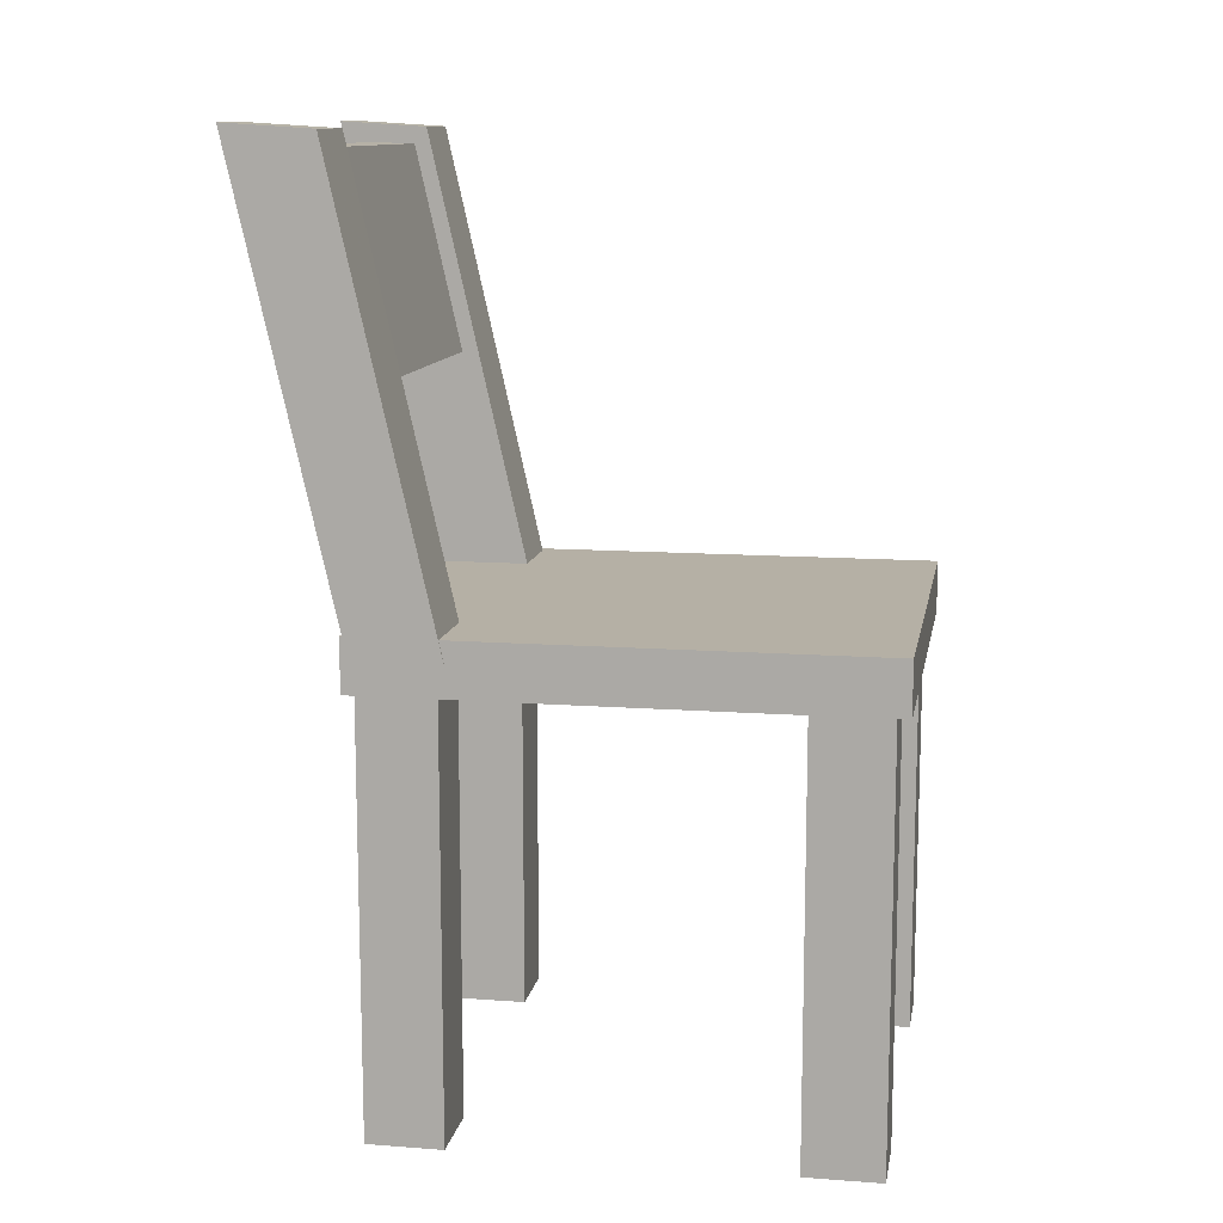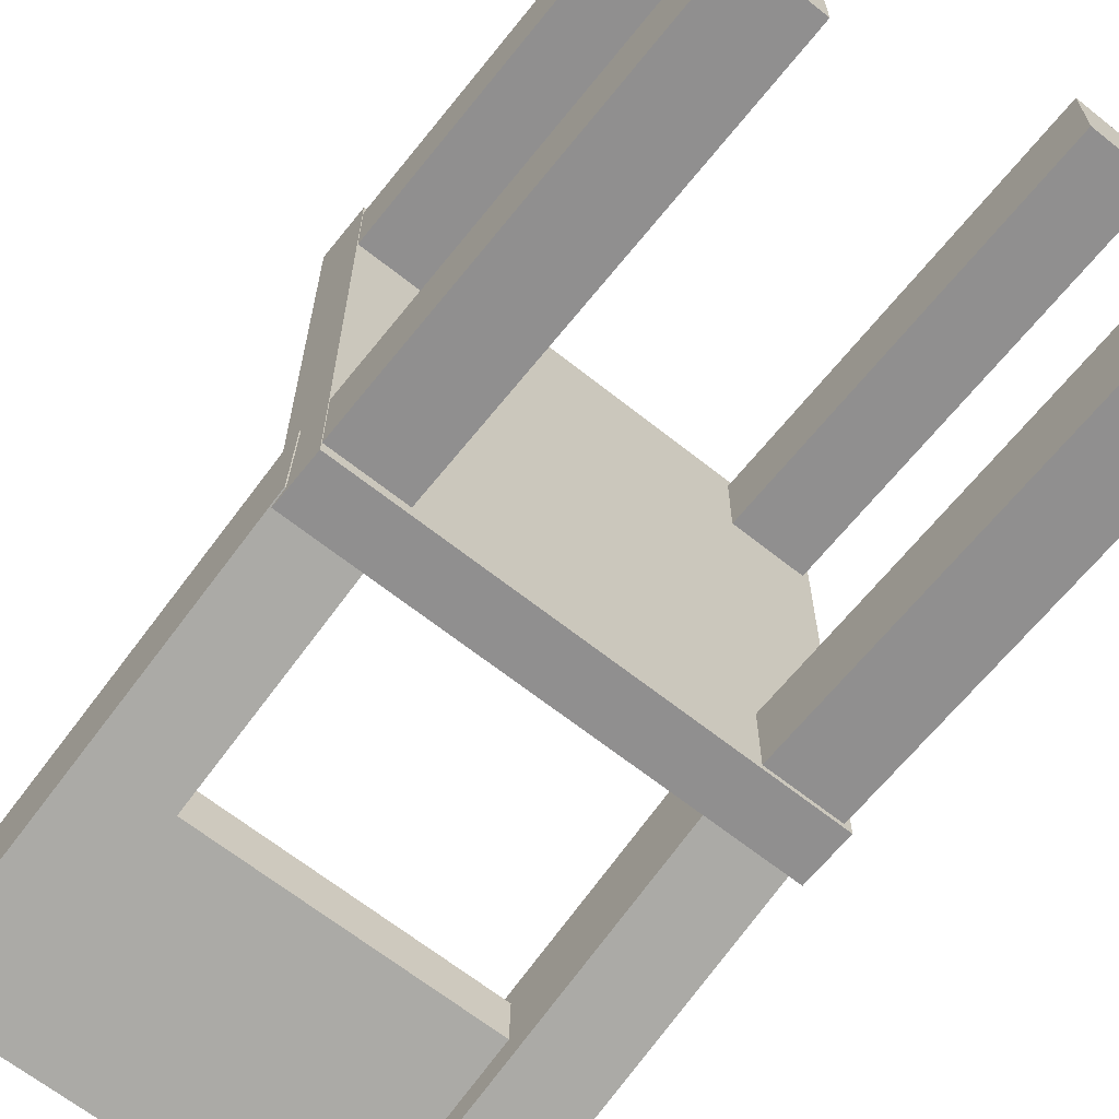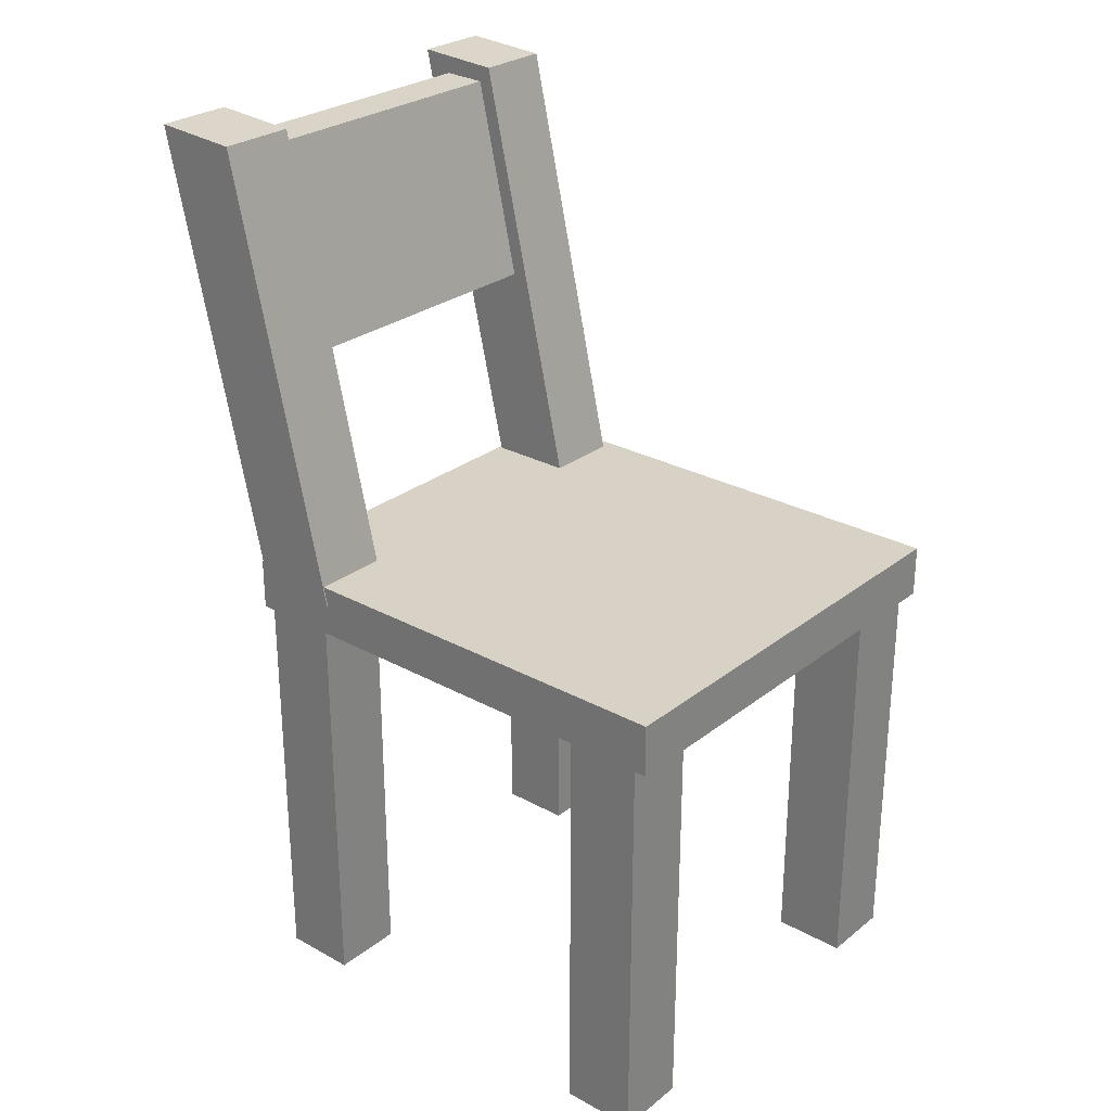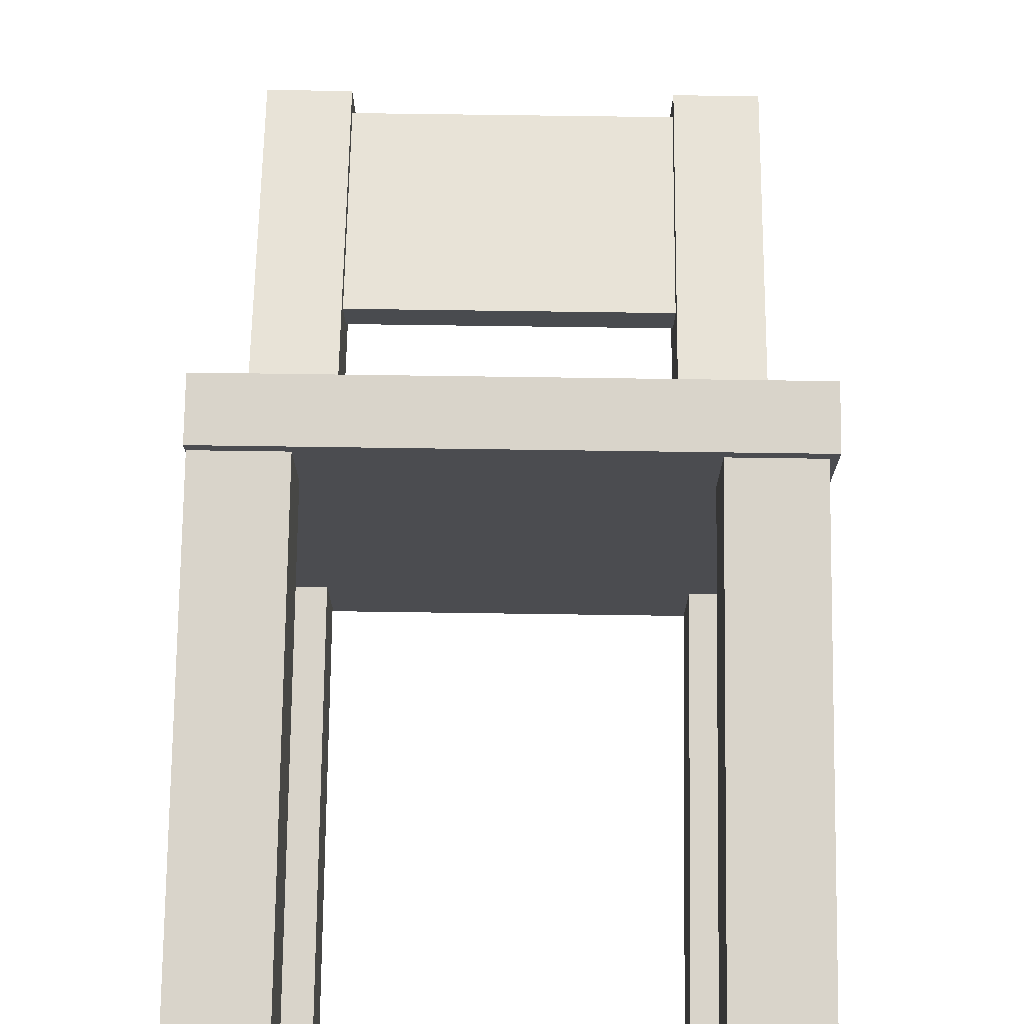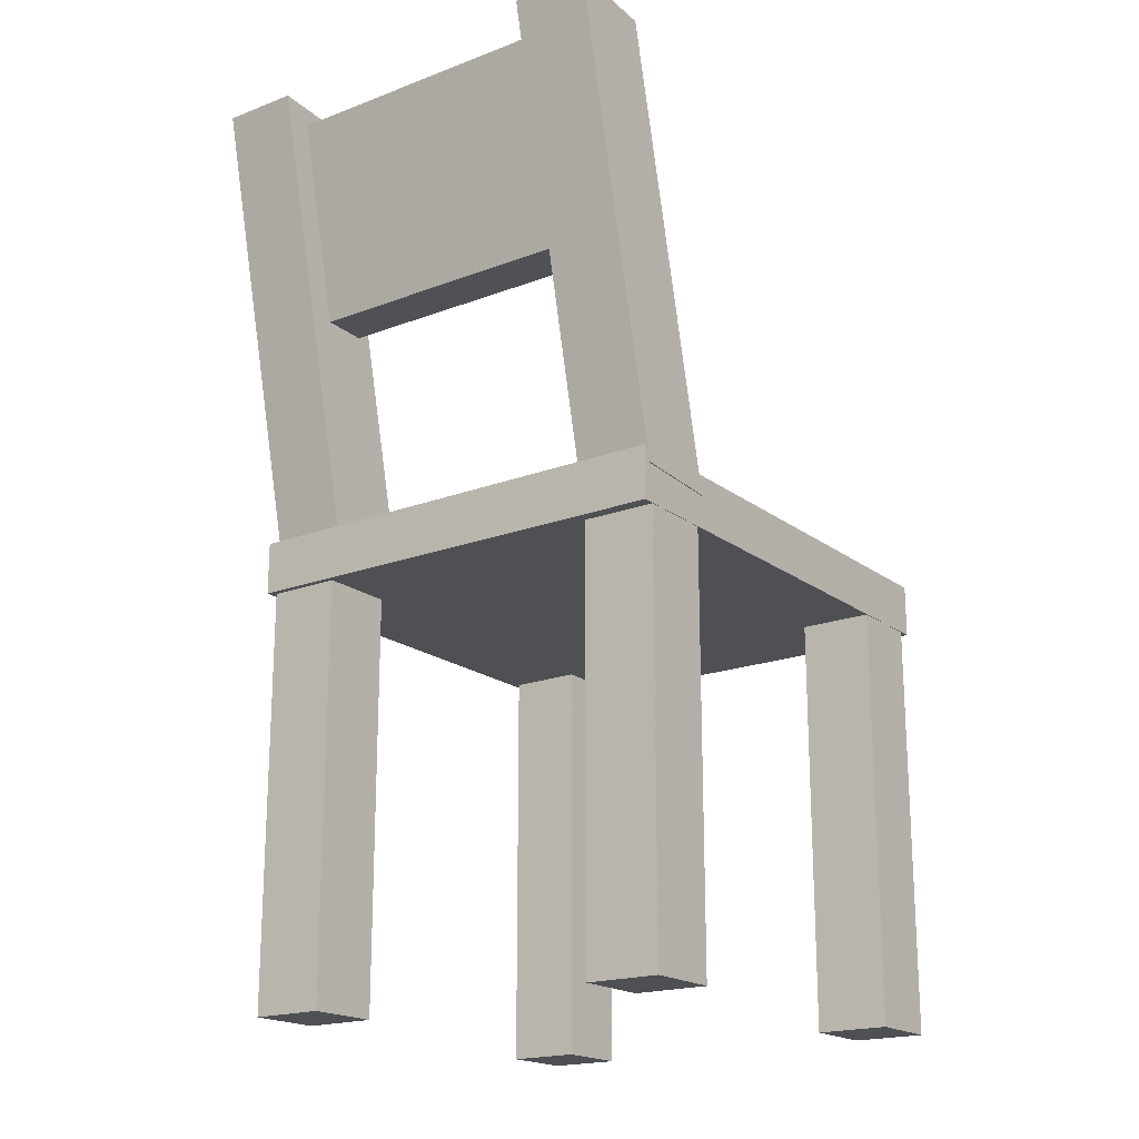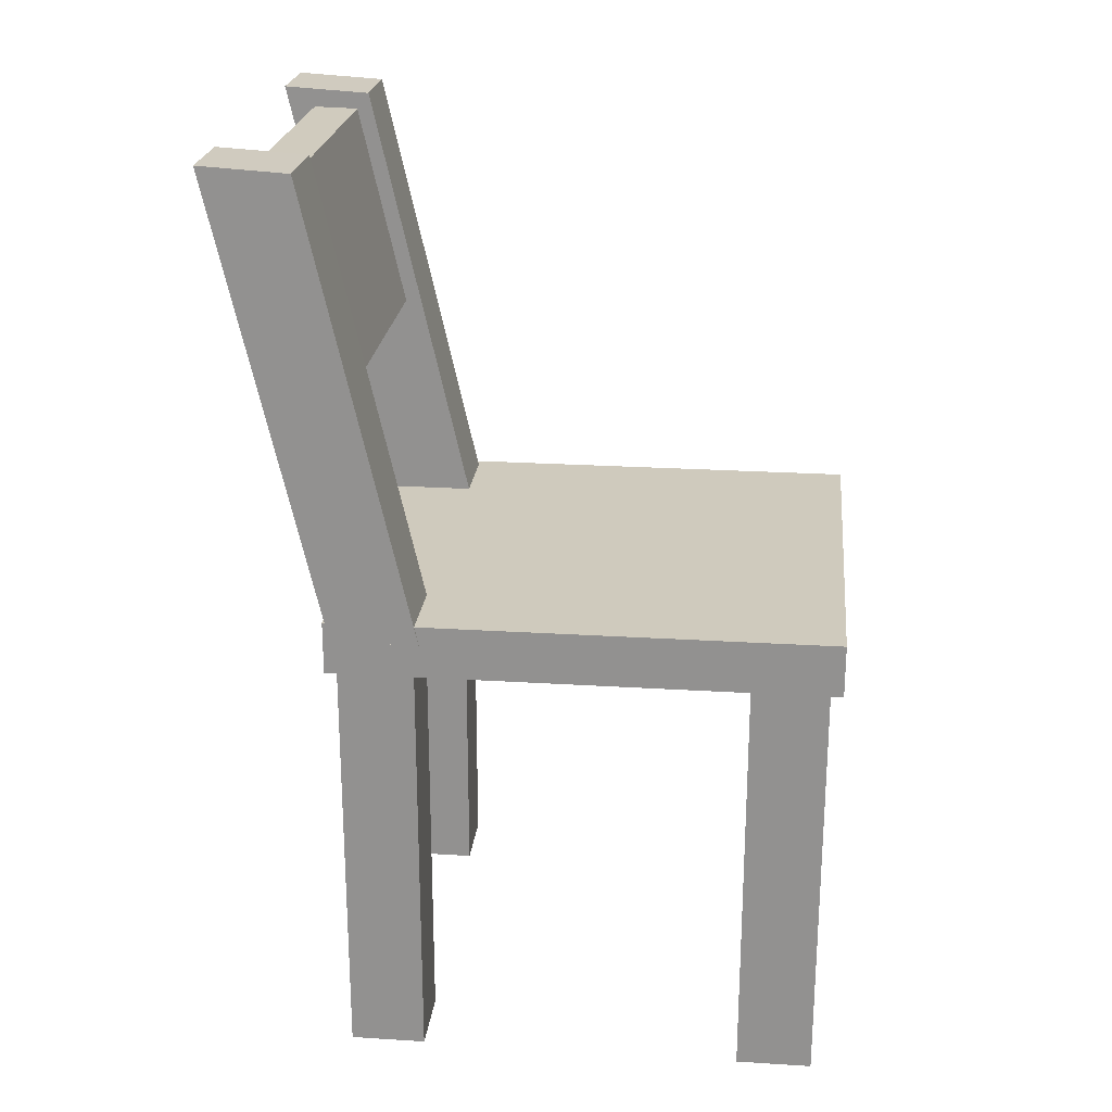
<metadata>
{"format":"obj","ext":"obj","renderer":"f3d","projection":"perspective","resolution":1024,"background":"white","views":[{"elev":11.7,"azim":-79.9,"up":"+Y"},{"elev":-65.4,"azim":-38.7,"up":"+Z"},{"elev":27.4,"azim":-49.9,"up":"+Y"},{"elev":74.8,"azim":0.8,"up":"+Z"},{"elev":-19.1,"azim":-144.3,"up":"+Y"},{"elev":22.9,"azim":-83.9,"up":"+Y"}]}
</metadata>
<code>
v -2.264 0.09907 2.846
v -2.264 -4.554 2.846
v -1.528 -4.554 2.846
v -1.528 0.09907 2.846
v -1.528 0.09907 2.093
v -1.528 -4.554 2.093
v -2.264 -4.554 2.093
v -2.264 0.09907 2.093
v -2.264 0.09907 -1.13
v -2.264 -4.554 -1.13
v -1.528 -4.554 -1.13
v -1.528 0.09907 -1.13
v -1.528 0.09907 -1.882
v -1.528 -4.554 -1.882
v -2.264 -4.554 -1.882
v -2.264 0.09907 -1.882
v 1.477 0.09907 -1.194
v 1.477 -4.554 -1.194
v 2.213 -4.554 -1.194
v 2.213 0.09907 -1.194
v 2.213 0.09907 -1.946
v 2.213 -4.554 -1.946
v 1.477 -4.554 -1.946
v 1.477 0.09907 -1.946
v 1.477 0.09907 2.846
v 1.477 -4.554 2.846
v 2.213 -4.554 2.846
v 2.213 0.09907 2.846
v 2.213 0.09907 2.093
v 2.213 -4.554 2.093
v 1.477 -4.554 2.093
v 1.477 0.09907 2.093
v -2.27 0.1681 2.969
v -2.27 -0.3591 2.969
v 2.281 -0.3591 2.969
v 2.281 0.1681 2.969
v 2.281 0.1681 -2.005
v 2.281 -0.3591 -2.005
v -2.27 -0.3591 -2.005
v -2.27 0.1681 -2.005
v -2.281 4.502 -2.095
v -2.281 -0.03586 -1.069
v -1.512 -0.03586 -1.069
v -1.512 4.502 -2.095
v -1.512 4.554 -2.969
v -1.512 0.01673 -1.943
v -2.281 0.01673 -1.943
v -2.281 4.554 -2.969
v 1.399 4.502 -2.095
v 1.399 -0.03586 -1.069
v 2.168 -0.03586 -1.069
v 2.168 4.502 -2.095
v 2.168 4.554 -2.969
v 2.168 0.01673 -1.943
v 1.399 0.01673 -1.943
v 1.399 4.554 -2.969
v 2.134 2.3 -1.759
v 2.134 4.339 -2.218
v -2.124 4.339 -2.218
v -2.124 2.3 -1.759
v -2.124 2.311 -2.205
v -2.124 4.351 -2.663
v 2.134 4.351 -2.663
v 2.134 2.311 -2.205
f 1 2 3
f 1 3 4
f 5 6 7
f 5 7 8
f 4 3 6
f 4 6 5
f 8 1 4
f 8 4 5
f 8 7 2
f 8 2 1
f 2 7 6
f 2 6 3
f 9 10 11
f 9 11 12
f 13 14 15
f 13 15 16
f 12 11 14
f 12 14 13
f 16 9 12
f 16 12 13
f 16 15 10
f 16 10 9
f 10 15 14
f 10 14 11
f 17 18 19
f 17 19 20
f 21 22 23
f 21 23 24
f 20 19 22
f 20 22 21
f 24 17 20
f 24 20 21
f 24 23 18
f 24 18 17
f 18 23 22
f 18 22 19
f 25 26 27
f 25 27 28
f 29 30 31
f 29 31 32
f 28 27 30
f 28 30 29
f 32 25 28
f 32 28 29
f 32 31 26
f 32 26 25
f 26 31 30
f 26 30 27
f 33 34 35
f 33 35 36
f 37 38 39
f 37 39 40
f 36 35 38
f 36 38 37
f 40 33 36
f 40 36 37
f 40 39 34
f 40 34 33
f 34 39 38
f 34 38 35
f 41 42 43
f 41 43 44
f 45 46 47
f 45 47 48
f 44 43 46
f 44 46 45
f 48 41 44
f 48 44 45
f 48 47 42
f 48 42 41
f 42 47 46
f 42 46 43
f 49 50 51
f 49 51 52
f 53 54 55
f 53 55 56
f 52 51 54
f 52 54 53
f 56 49 52
f 56 52 53
f 56 55 50
f 56 50 49
f 50 55 54
f 50 54 51
f 57 58 59
f 57 59 60
f 61 62 63
f 61 63 64
f 60 59 62
f 60 62 61
f 64 57 60
f 64 60 61
f 64 63 58
f 64 58 57
f 58 63 62
f 58 62 59

</code>
